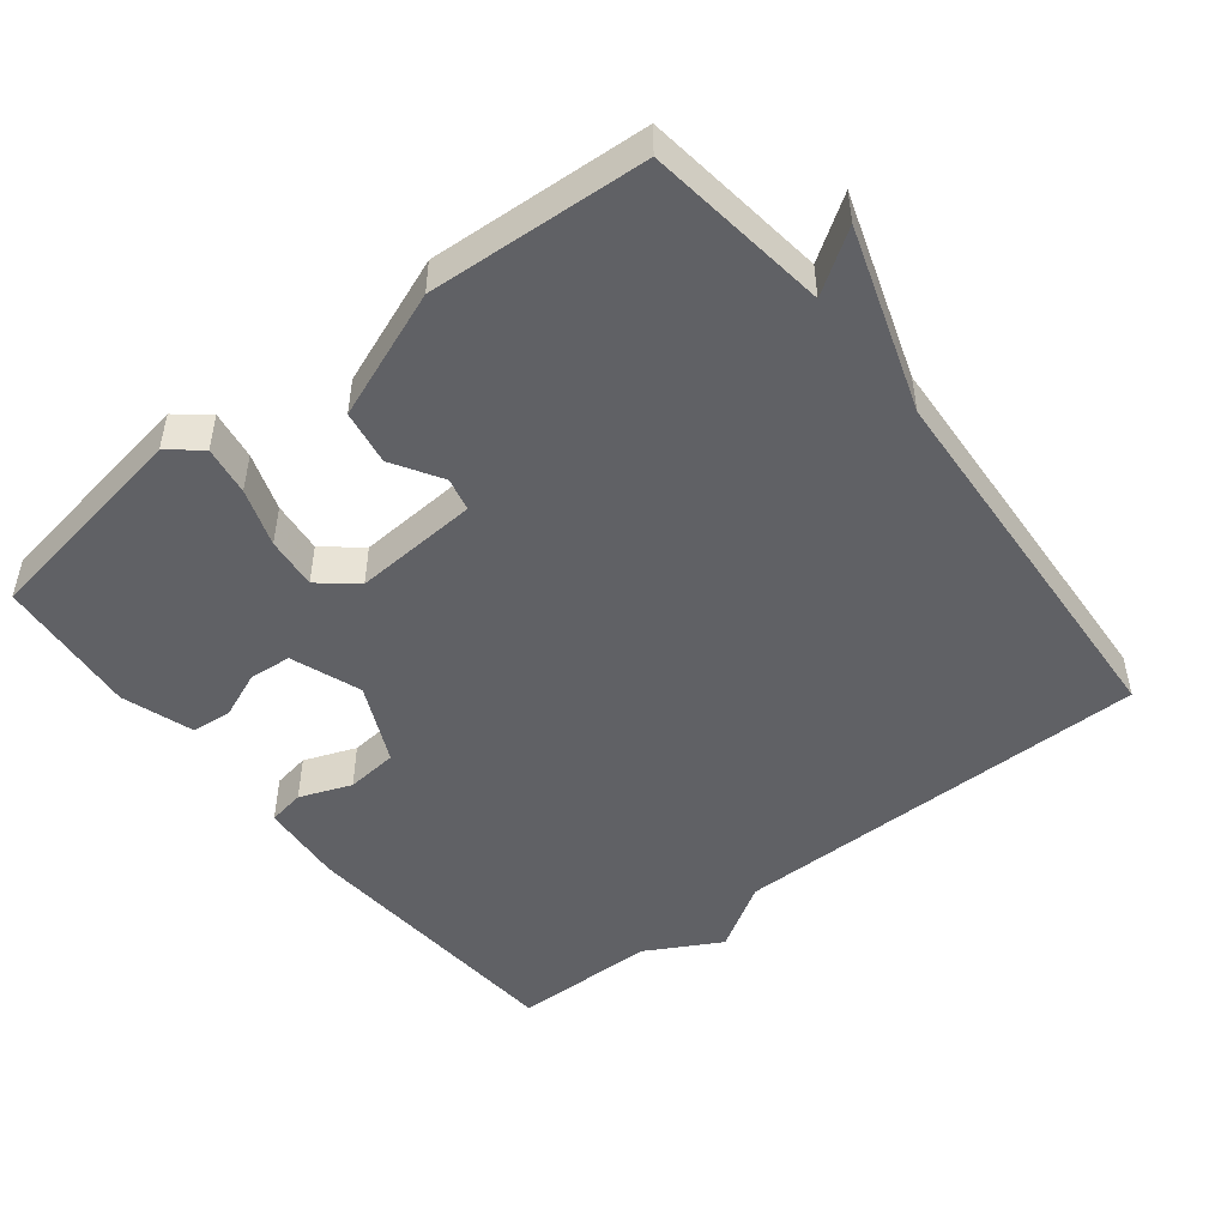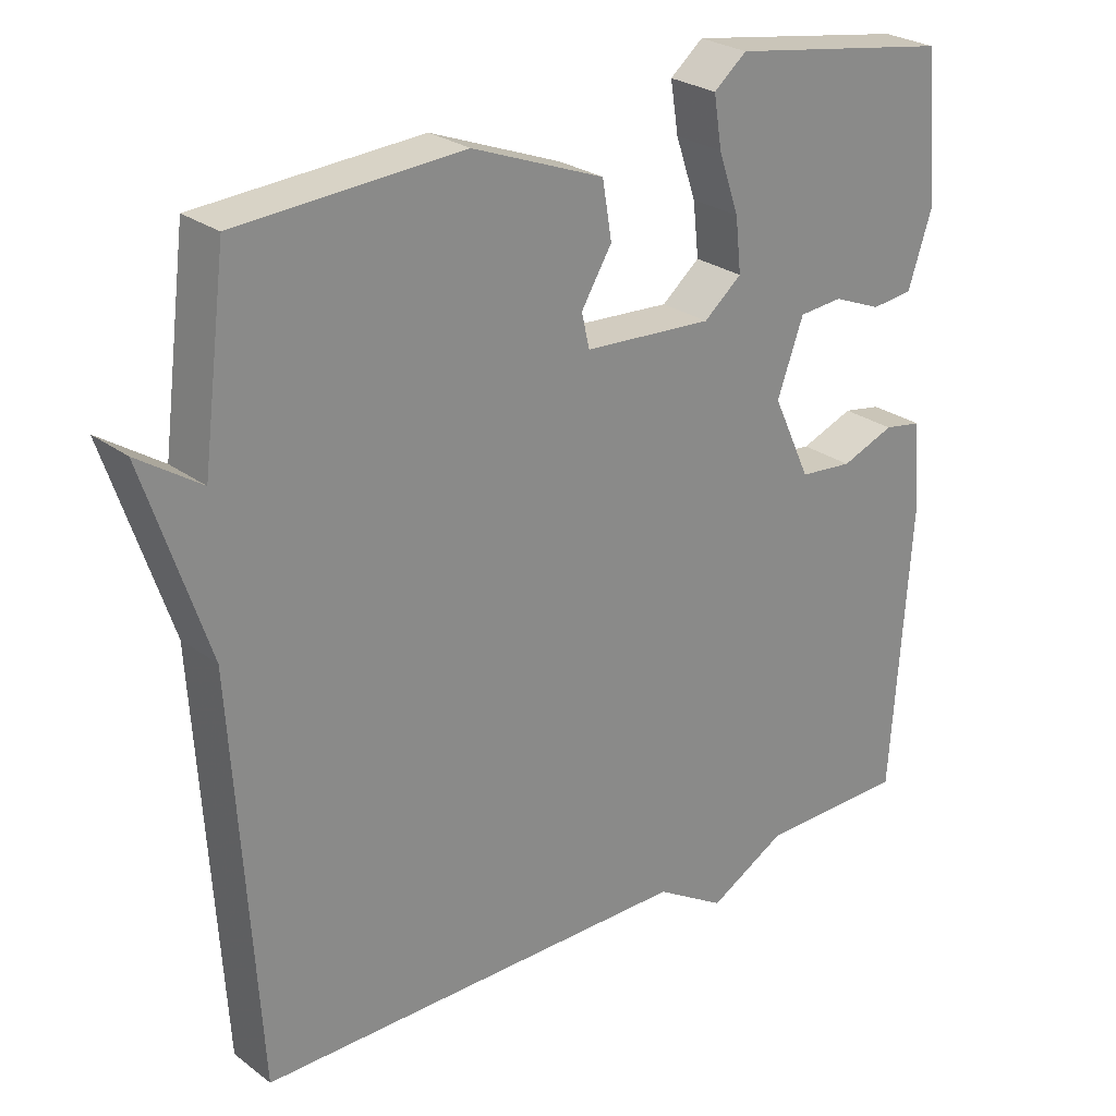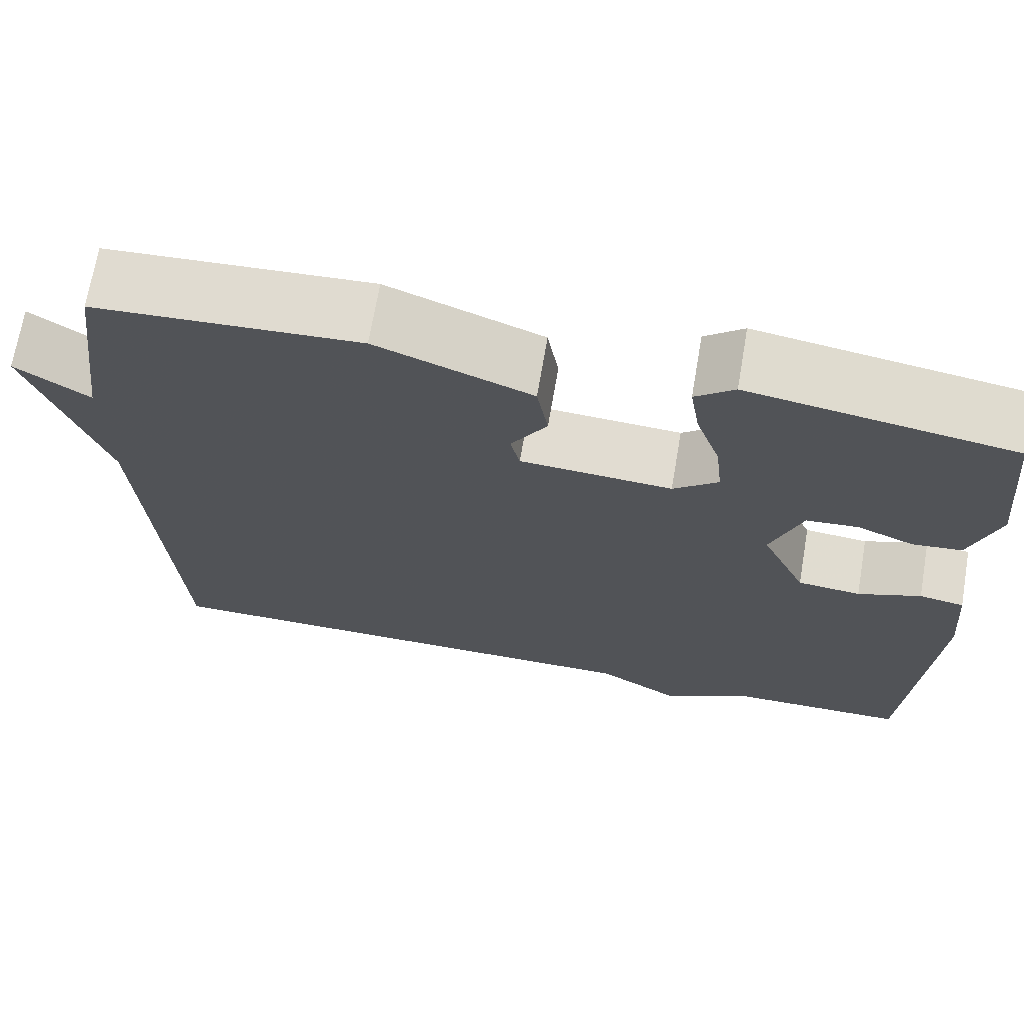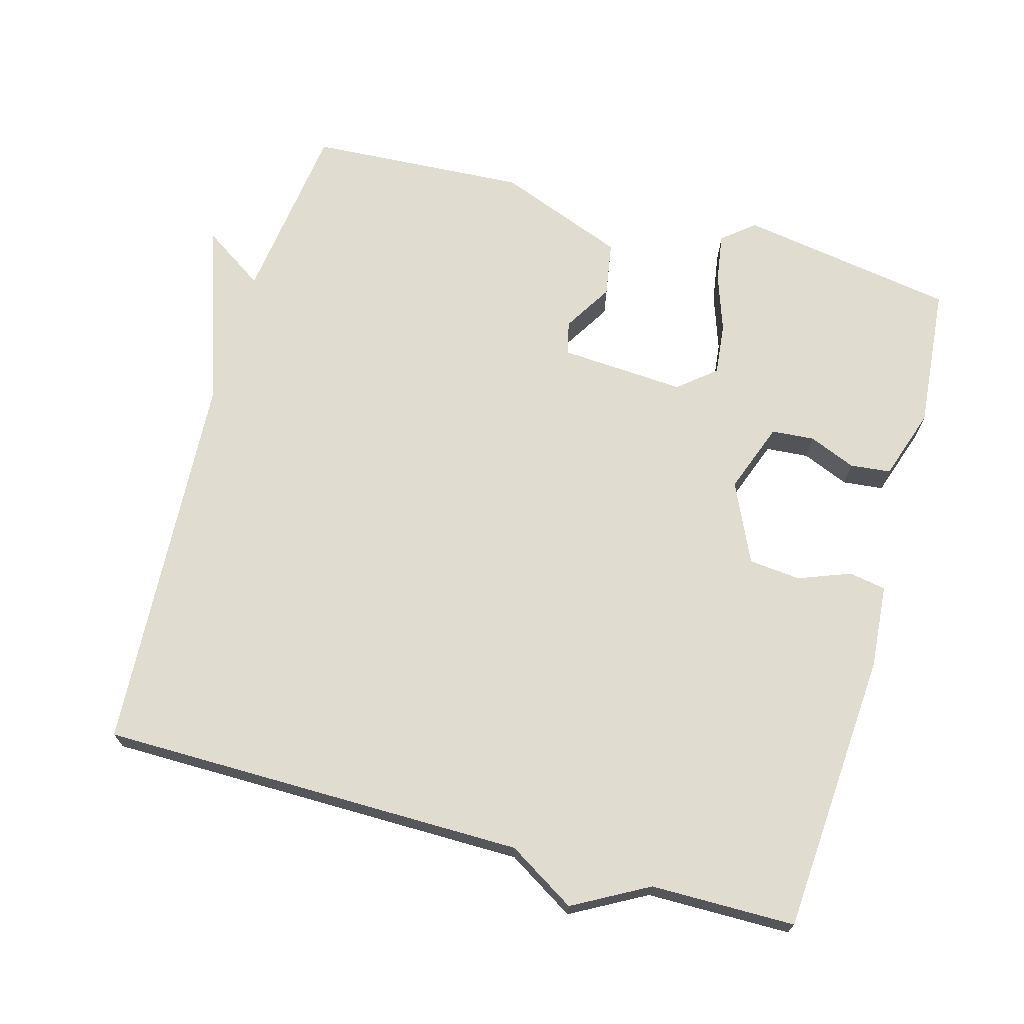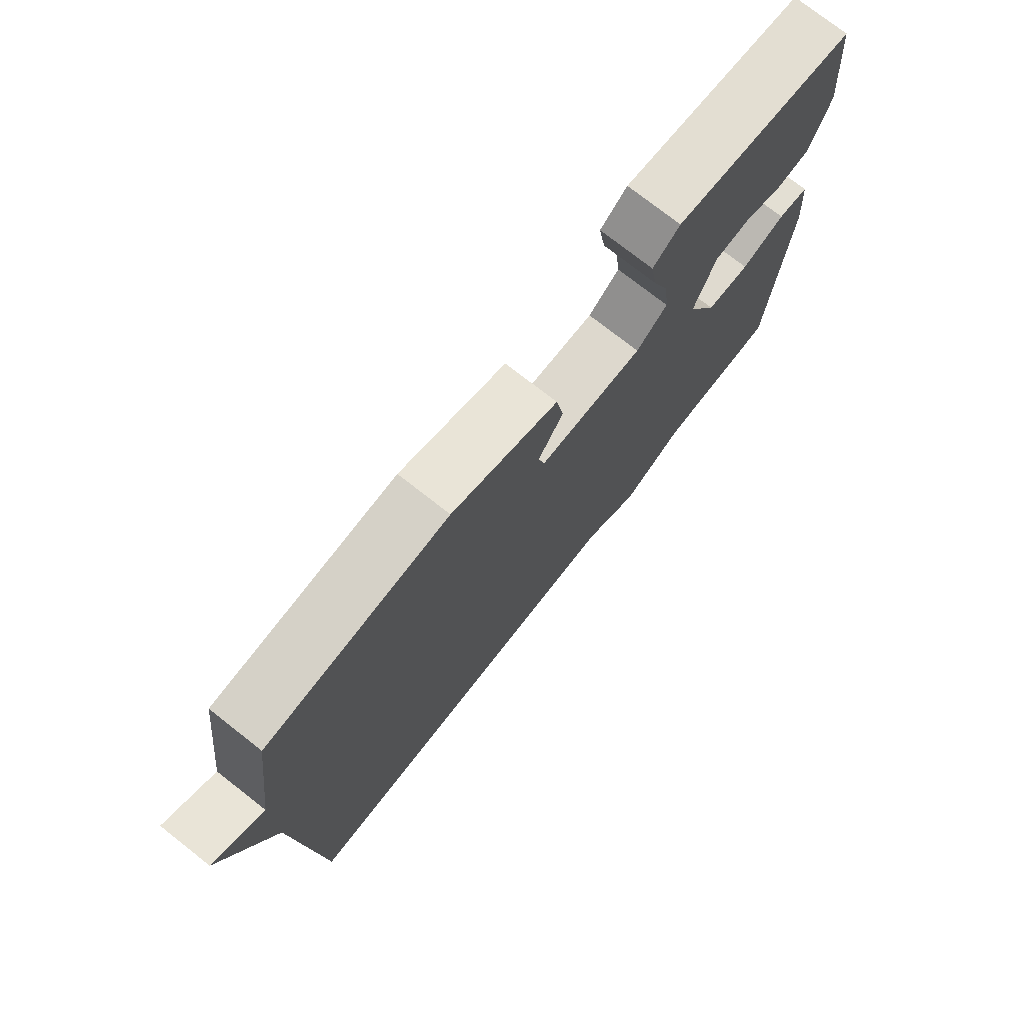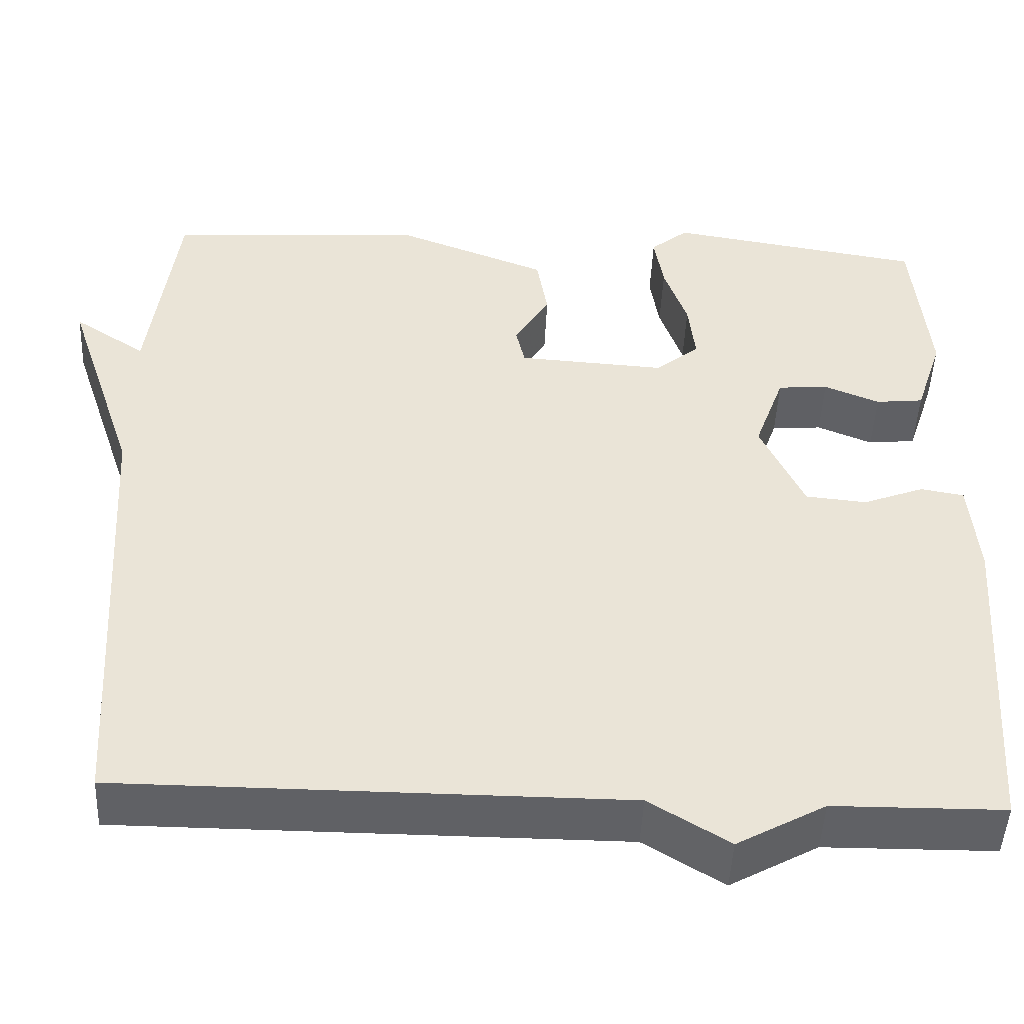
<metadata>
{"format":"obj","ext":"obj","renderer":"f3d","projection":"perspective","resolution":1024,"background":"white","views":[{"elev":-48.9,"azim":38.3,"up":"+Y"},{"elev":26.2,"azim":139.3,"up":"+Z"},{"elev":69.3,"azim":-170.3,"up":"+Z"},{"elev":69.7,"azim":-164.3,"up":"+Y"},{"elev":75.6,"azim":128.1,"up":"+Z"},{"elev":-47.5,"azim":177.4,"up":"+Z"}]}
</metadata>
<code>
v -0.5 0.07 0.5
v -0.195 0.07 0.549
v -0.15 0.07 0.512
v -0.161 0.07 0.443
v -0.189 0.07 0.362
v -0.197 0.07 0.289
v -0.145 0.07 0.246
v 0.031 0.07 0.257
v 0.042 0.07 0.304
v 0 0.07 0.373
v 0.013 0.07 0.45
v 0.193 0.07 0.519
v 0.5 0.07 0.5
v 0.533 0.07 0.243
v 0.619 0.07 0.3
v 0.533 0.07 0.043
v 0.5 0.07 -0.5
v -0.097 0.07 -0.502
v -0.192 0.07 -0.56
v -0.297 0.07 -0.502
v -0.5 0.07 -0.5
v -0.527 0.07 -0.103
v -0.517 0.07 0.015
v -0.465 0.07 0.024
v -0.392 0.07 -0.004
v -0.319 0.07 0.003
v -0.267 0.07 0.115
v -0.303 0.07 0.214
v -0.363 0.07 0.219
v -0.429 0.07 0.192
v -0.486 0.07 0.198
v -0.519 0.07 0.298
v -0.5 0 0.5
v -0.195 0 0.549
v -0.15 0 0.512
v -0.161 0 0.443
v -0.189 0 0.362
v -0.197 0 0.289
v -0.145 0 0.246
v 0.031 0 0.257
v 0.042 0 0.304
v 0 0 0.373
v 0.013 0 0.45
v 0.193 0 0.519
v 0.5 0 0.5
v 0.533 0 0.243
v 0.619 0 0.3
v 0.533 0 0.043
v 0.5 0 -0.5
v -0.097 0 -0.502
v -0.192 0 -0.56
v -0.297 0 -0.502
v -0.5 0 -0.5
v -0.527 0 -0.103
v -0.517 0 0.015
v -0.465 0 0.024
v -0.392 0 -0.004
v -0.319 0 0.003
v -0.267 0 0.115
v -0.303 0 0.214
v -0.363 0 0.219
v -0.429 0 0.192
v -0.486 0 0.198
v -0.519 0 0.298
f 3 4 5
f 2 3 5
f 1 2 5
f 32 1 5
f 31 32 5
f 30 31 5
f 29 30 5
f 28 29 5 6
f 27 28 6 7
f 26 27 7 8
f 23 24 25
f 22 23 25
f 21 22 25
f 20 21 25
f 20 25 26
f 19 20 26
f 18 19 26
f 18 26 8
f 17 18 8
f 16 17 8
f 14 15 16
f 13 14 16
f 12 13 16
f 11 12 16
f 10 11 16
f 9 10 16
f 8 9 16
f 37 36 35
f 37 35 34
f 37 34 33
f 37 33 64
f 37 64 63
f 37 63 62
f 37 62 61
f 38 37 61 60
f 39 38 60 59
f 40 39 59 58
f 57 56 55
f 57 55 54
f 57 54 53
f 57 53 52
f 58 57 52
f 58 52 51
f 58 51 50
f 40 58 50
f 40 50 49
f 40 49 48
f 48 47 46
f 48 46 45
f 48 45 44
f 48 44 43
f 48 43 42
f 48 42 41
f 48 41 40
f 1 33 34 2
f 2 34 35 3
f 3 35 36 4
f 4 36 37 5
f 5 37 38 6
f 6 38 39 7
f 7 39 40 8
f 8 40 41 9
f 9 41 42 10
f 10 42 43 11
f 11 43 44 12
f 12 44 45 13
f 13 45 46 14
f 14 46 47 15
f 15 47 48 16
f 16 48 49 17
f 17 49 50 18
f 18 50 51 19
f 19 51 52 20
f 20 52 53 21
f 21 53 54 22
f 22 54 55 23
f 23 55 56 24
f 24 56 57 25
f 25 57 58 26
f 26 58 59 27
f 27 59 60 28
f 28 60 61 29
f 29 61 62 30
f 30 62 63 31
f 31 63 64 32
f 32 64 33 1

</code>
